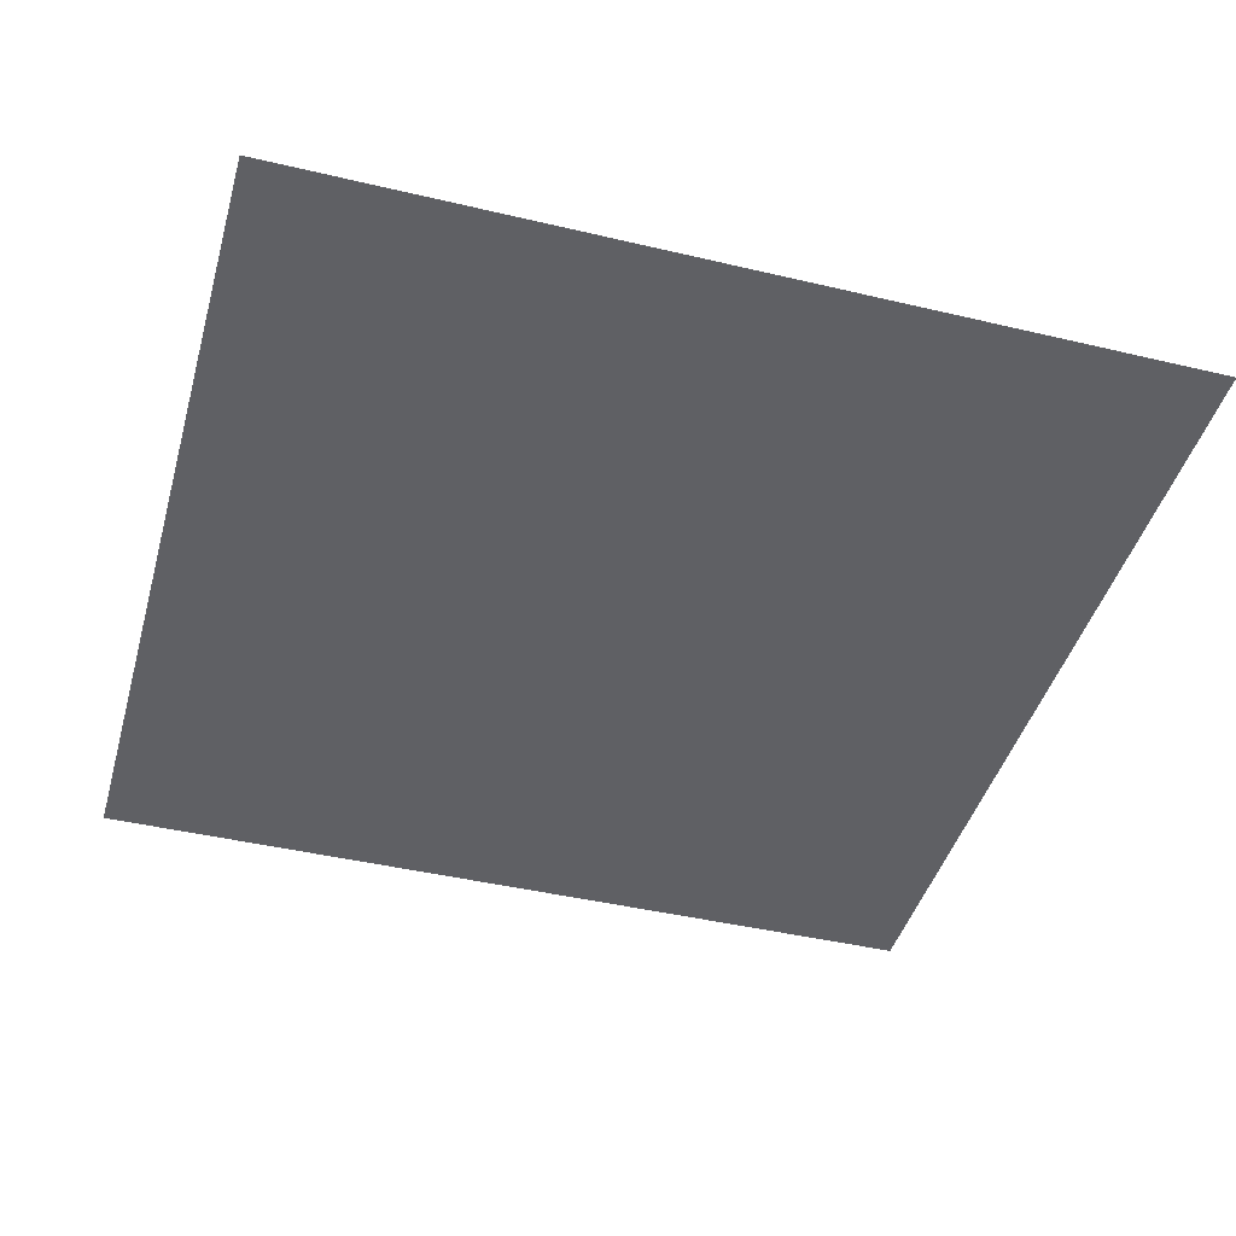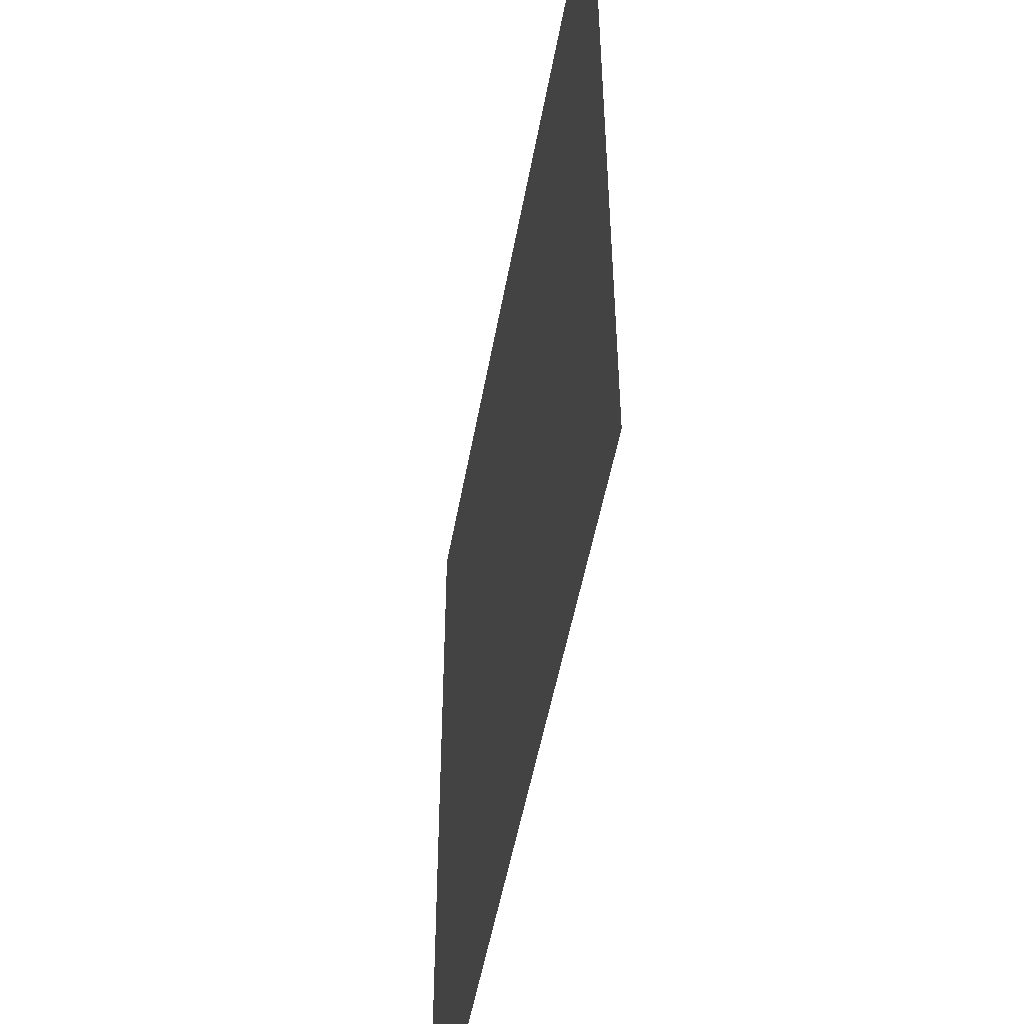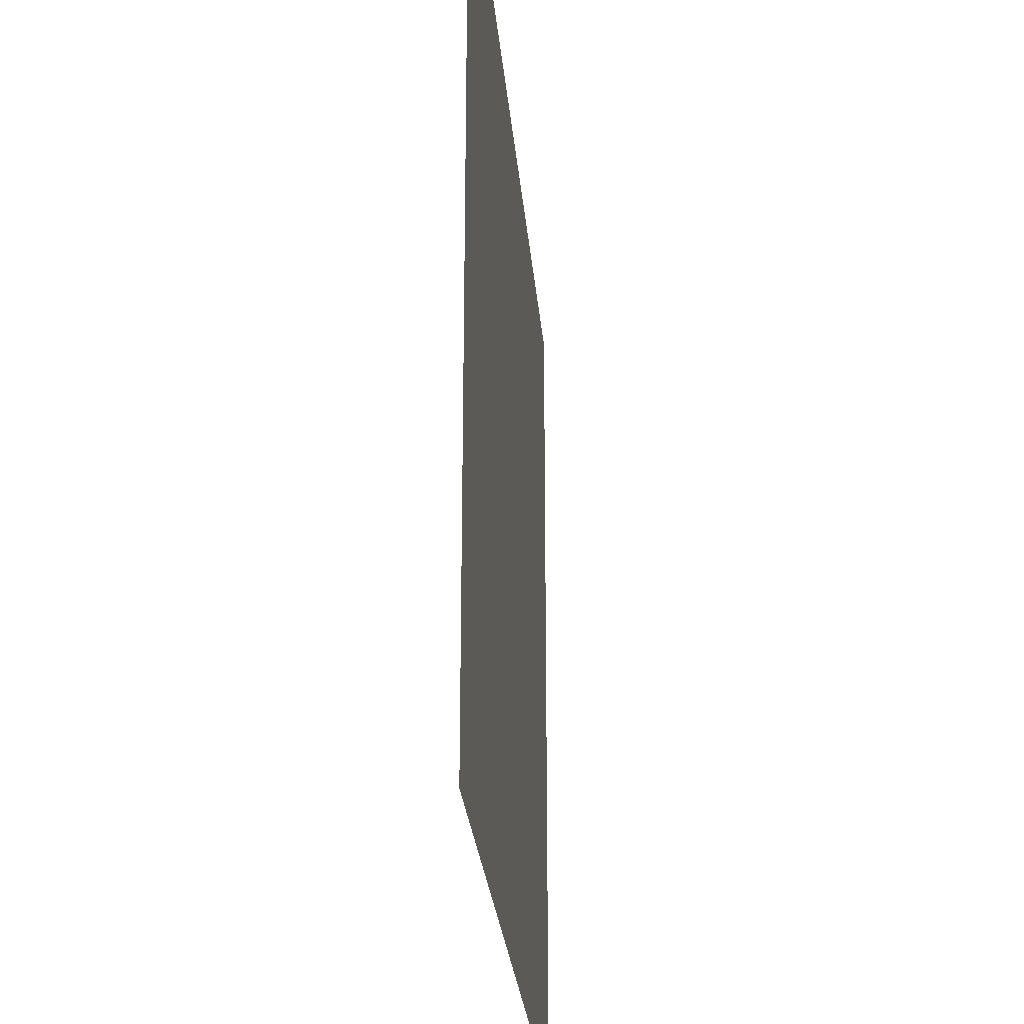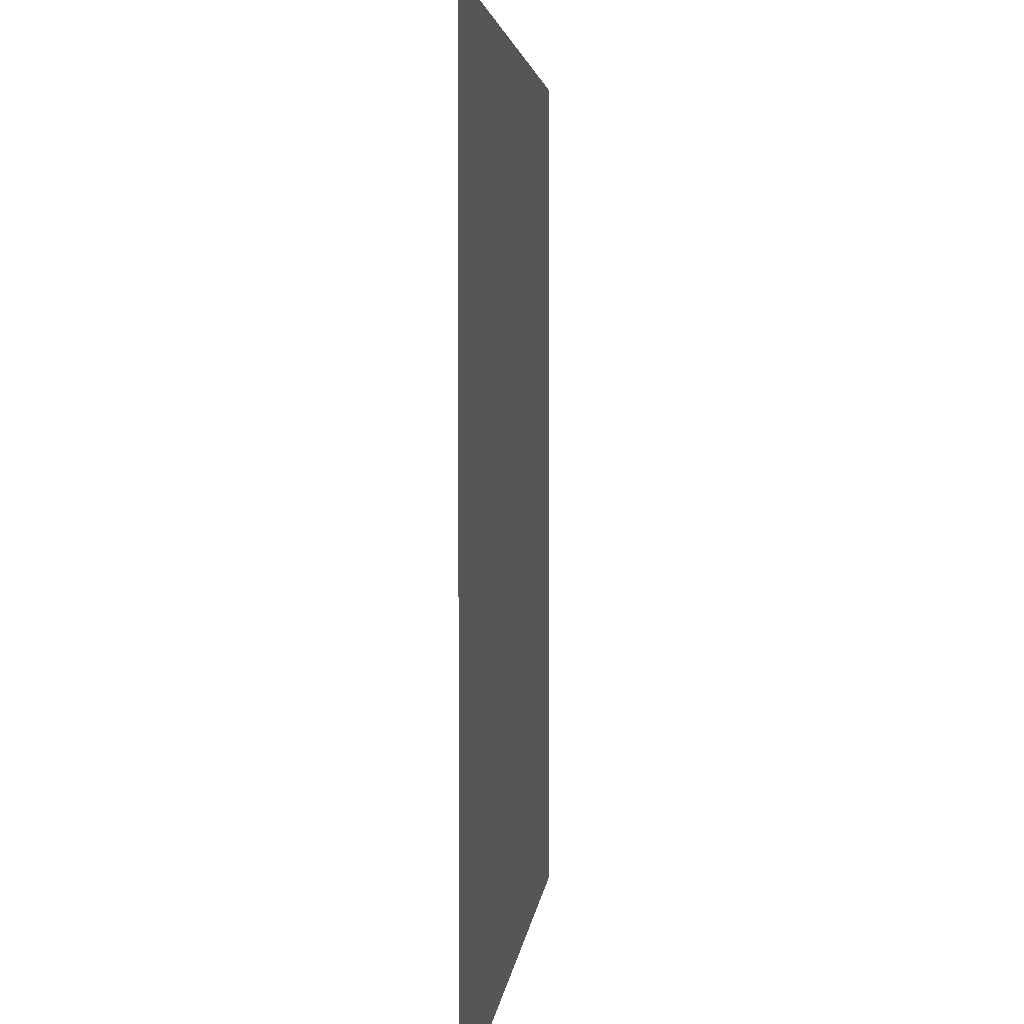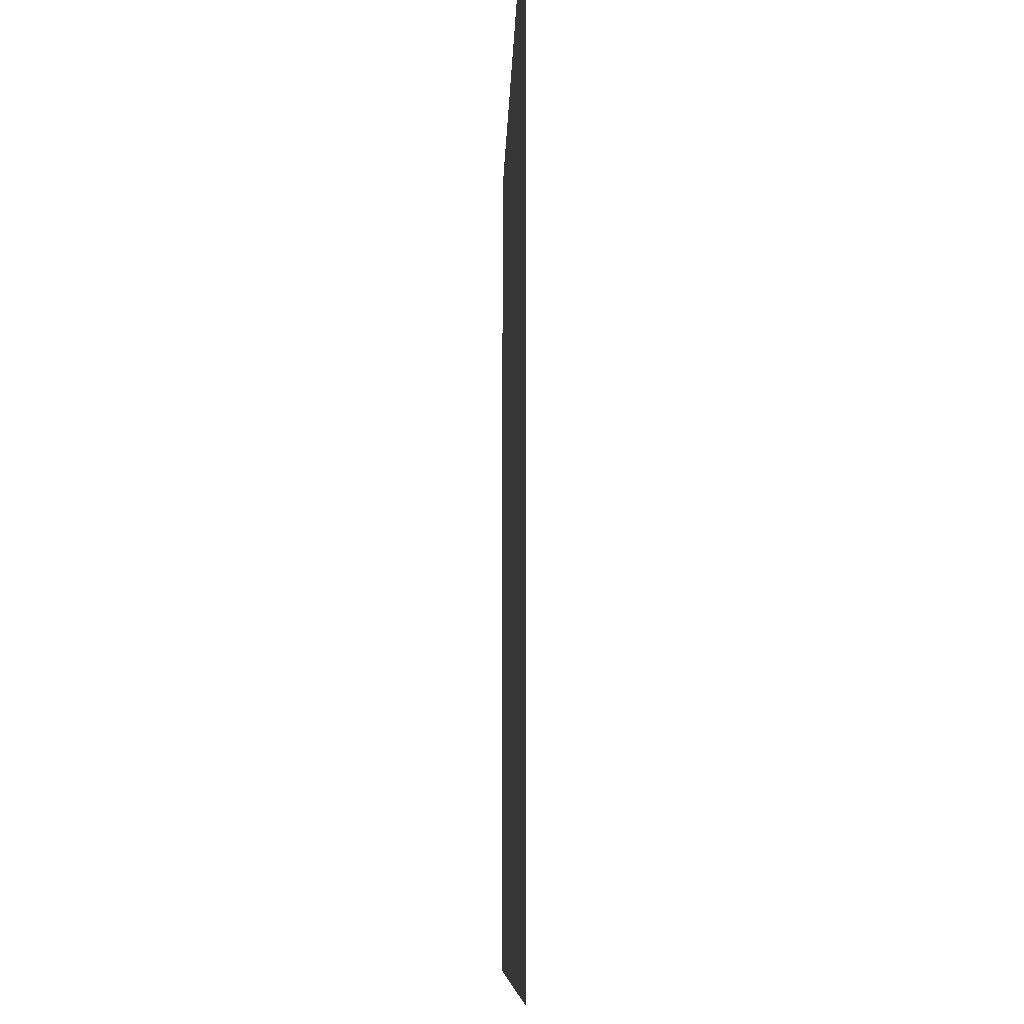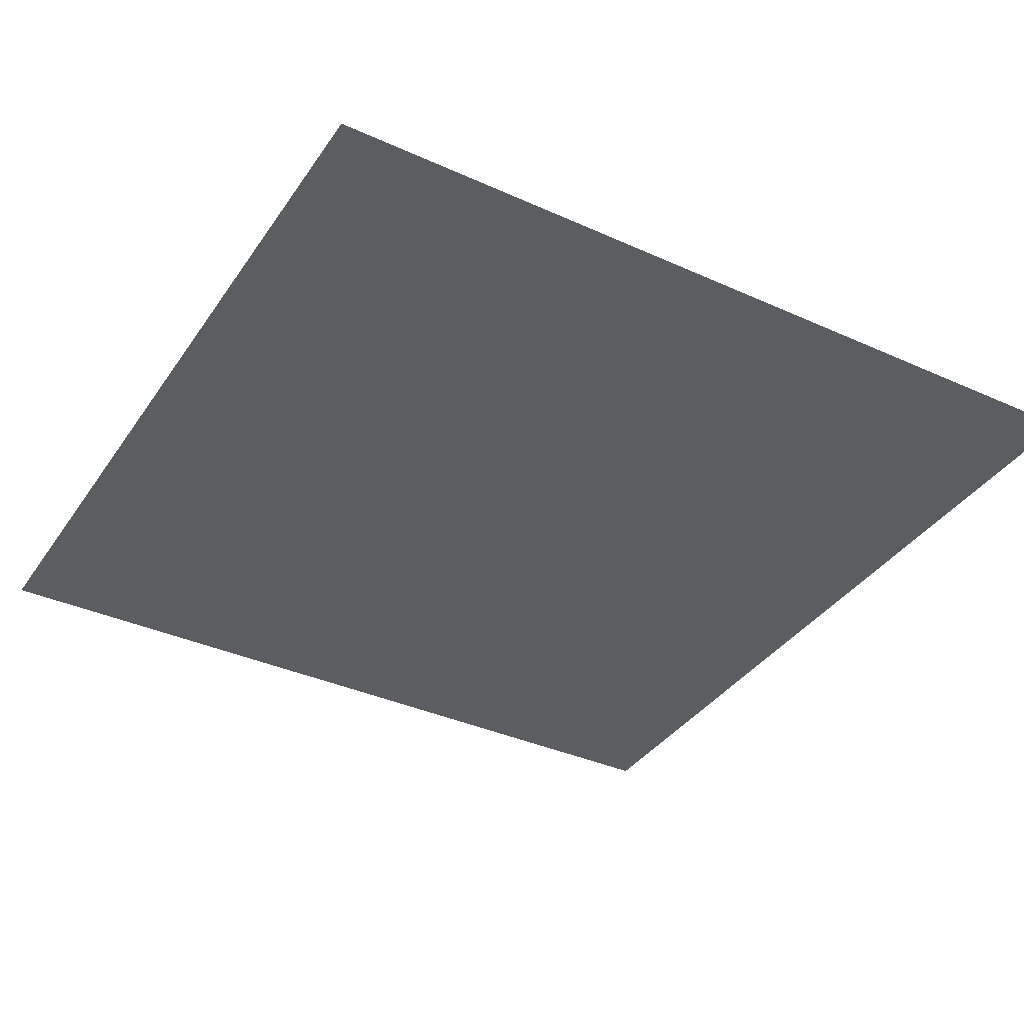
<metadata>
{"format":"obj","ext":"obj","renderer":"f3d","projection":"perspective","resolution":1024,"background":"white","views":[{"elev":-43.6,"azim":74.4,"up":"+Z"},{"elev":-50.9,"azim":-100.1,"up":"+Y"},{"elev":-26.6,"azim":94.9,"up":"+Y"},{"elev":3.5,"azim":95.4,"up":"+Y"},{"elev":-8.5,"azim":-91.4,"up":"+Y"},{"elev":-37.0,"azim":-30.2,"up":"+Z"}]}
</metadata>
<code>
v -5 -1 0
v -6 -1 0
v -6 0 0
v -5 0 0
g escenaNorte_2_mesh_0007
f 1 2 3 4

</code>
